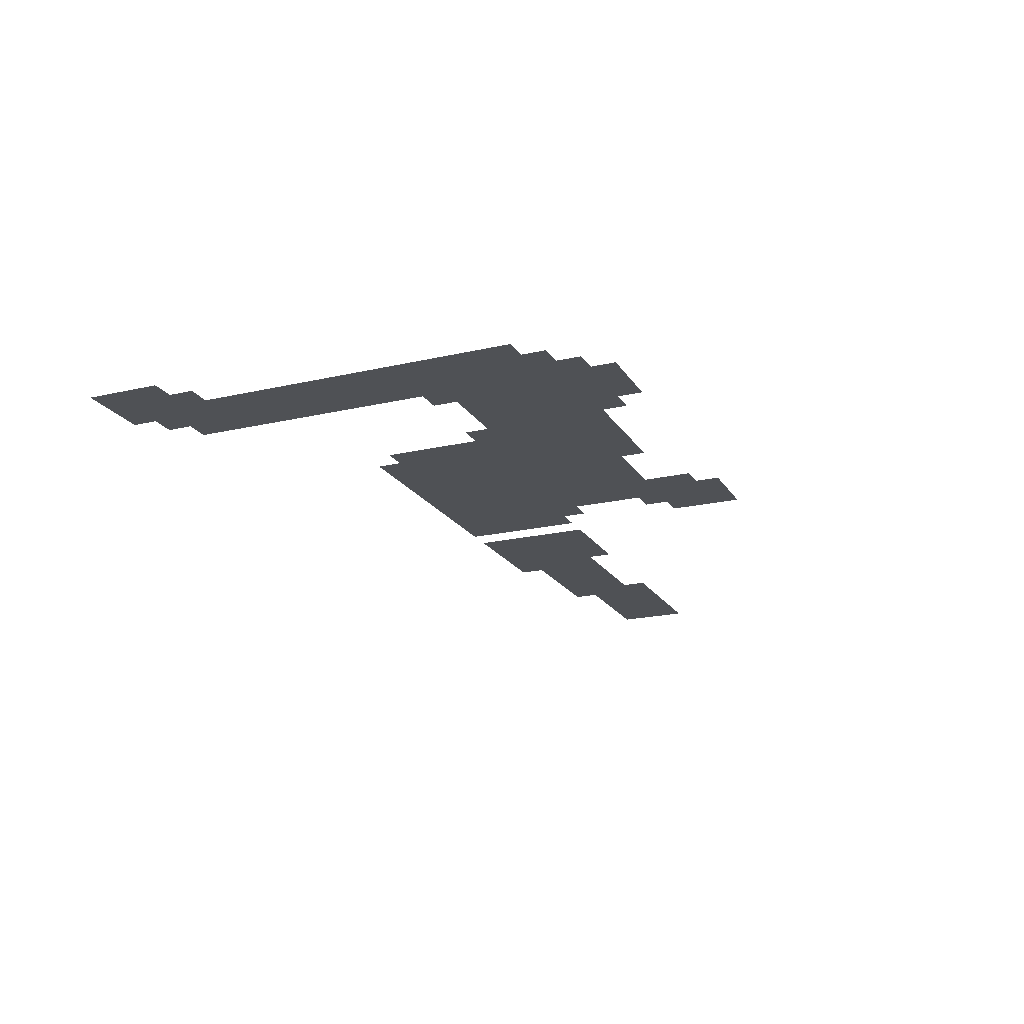
<metadata>
{"format":"obj","ext":"obj","renderer":"f3d","projection":"perspective","resolution":1024,"background":"white","views":[{"elev":-20.0,"azim":113.2,"up":"+Z"}]}
</metadata>
<code>
v -544 -848 0
v -560 -848 0
v -560 -832 0
v -544 -832 0
v -528 -848 0
v -544 -848 0
v -544 -832 0
v -528 -832 0
v -512 -848 0
v -528 -848 0
v -528 -832 0
v -512 -832 0
v -336 -848 0
v -352 -848 0
v -352 -832 0
v -336 -832 0
v -320 -848 0
v -336 -848 0
v -336 -832 0
v -320 -832 0
v -304 -848 0
v -320 -848 0
v -320 -832 0
v -304 -832 0
v -544 -864 0
v -560 -864 0
v -560 -848 0
v -544 -848 0
v -528 -864 0
v -544 -864 0
v -544 -848 0
v -528 -848 0
v -512 -864 0
v -528 -864 0
v -528 -848 0
v -512 -848 0
v -496 -864 0
v -512 -864 0
v -512 -848 0
v -496 -848 0
v -352 -864 0
v -368 -864 0
v -368 -848 0
v -352 -848 0
v -336 -864 0
v -352 -864 0
v -352 -848 0
v -336 -848 0
v -320 -864 0
v -336 -864 0
v -336 -848 0
v -320 -848 0
v -304 -864 0
v -320 -864 0
v -320 -848 0
v -304 -848 0
v -288 -864 0
v -304 -864 0
v -304 -848 0
v -288 -848 0
v -544 -880 0
v -560 -880 0
v -560 -864 0
v -544 -864 0
v -528 -880 0
v -544 -880 0
v -544 -864 0
v -528 -864 0
v -512 -880 0
v -528 -880 0
v -528 -864 0
v -512 -864 0
v -496 -880 0
v -512 -880 0
v -512 -864 0
v -496 -864 0
v -432 -880 0
v -448 -880 0
v -448 -864 0
v -432 -864 0
v -416 -880 0
v -432 -880 0
v -432 -864 0
v -416 -864 0
v -400 -880 0
v -416 -880 0
v -416 -864 0
v -400 -864 0
v -384 -880 0
v -400 -880 0
v -400 -864 0
v -384 -864 0
v -368 -880 0
v -384 -880 0
v -384 -864 0
v -368 -864 0
v -352 -880 0
v -368 -880 0
v -368 -864 0
v -352 -864 0
v -336 -880 0
v -352 -880 0
v -352 -864 0
v -336 -864 0
v -320 -880 0
v -336 -880 0
v -336 -864 0
v -320 -864 0
v -304 -880 0
v -320 -880 0
v -320 -864 0
v -304 -864 0
v -288 -880 0
v -304 -880 0
v -304 -864 0
v -288 -864 0
v -272 -880 0
v -288 -880 0
v -288 -864 0
v -272 -864 0
v -528 -896 0
v -544 -896 0
v -544 -880 0
v -528 -880 0
v -512 -896 0
v -528 -896 0
v -528 -880 0
v -512 -880 0
v -496 -896 0
v -512 -896 0
v -512 -880 0
v -496 -880 0
v -480 -896 0
v -496 -896 0
v -496 -880 0
v -480 -880 0
v -464 -896 0
v -480 -896 0
v -480 -880 0
v -464 -880 0
v -448 -896 0
v -464 -896 0
v -464 -880 0
v -448 -880 0
v -432 -896 0
v -448 -896 0
v -448 -880 0
v -432 -880 0
v -416 -896 0
v -432 -896 0
v -432 -880 0
v -416 -880 0
v -400 -896 0
v -416 -896 0
v -416 -880 0
v -400 -880 0
v -384 -896 0
v -400 -896 0
v -400 -880 0
v -384 -880 0
v -368 -896 0
v -384 -896 0
v -384 -880 0
v -368 -880 0
v -352 -896 0
v -368 -896 0
v -368 -880 0
v -352 -880 0
v -336 -896 0
v -352 -896 0
v -352 -880 0
v -336 -880 0
v -320 -896 0
v -336 -896 0
v -336 -880 0
v -320 -880 0
v -304 -896 0
v -320 -896 0
v -320 -880 0
v -304 -880 0
v -288 -896 0
v -304 -896 0
v -304 -880 0
v -288 -880 0
v -272 -896 0
v -288 -896 0
v -288 -880 0
v -272 -880 0
v -256 -896 0
v -272 -896 0
v -272 -880 0
v -256 -880 0
v -512 -912 0
v -528 -912 0
v -528 -896 0
v -512 -896 0
v -496 -912 0
v -512 -912 0
v -512 -896 0
v -496 -896 0
v -480 -912 0
v -496 -912 0
v -496 -896 0
v -480 -896 0
v -464 -912 0
v -480 -912 0
v -480 -896 0
v -464 -896 0
v -448 -912 0
v -464 -912 0
v -464 -896 0
v -448 -896 0
v -432 -912 0
v -448 -912 0
v -448 -896 0
v -432 -896 0
v -416 -912 0
v -432 -912 0
v -432 -896 0
v -416 -896 0
v -400 -912 0
v -416 -912 0
v -416 -896 0
v -400 -896 0
v -384 -912 0
v -400 -912 0
v -400 -896 0
v -384 -896 0
v -368 -912 0
v -384 -912 0
v -384 -896 0
v -368 -896 0
v -352 -912 0
v -368 -912 0
v -368 -896 0
v -352 -896 0
v -336 -912 0
v -352 -912 0
v -352 -896 0
v -336 -896 0
v -320 -912 0
v -336 -912 0
v -336 -896 0
v -320 -896 0
v -304 -912 0
v -320 -912 0
v -320 -896 0
v -304 -896 0
v -288 -912 0
v -304 -912 0
v -304 -896 0
v -288 -896 0
v -272 -912 0
v -288 -912 0
v -288 -896 0
v -272 -896 0
v -256 -912 0
v -272 -912 0
v -272 -896 0
v -256 -896 0
v -512 -928 0
v -528 -928 0
v -528 -912 0
v -512 -912 0
v -496 -928 0
v -512 -928 0
v -512 -912 0
v -496 -912 0
v -480 -928 0
v -496 -928 0
v -496 -912 0
v -480 -912 0
v -464 -928 0
v -480 -928 0
v -480 -912 0
v -464 -912 0
v -448 -928 0
v -464 -928 0
v -464 -912 0
v -448 -912 0
v -432 -928 0
v -448 -928 0
v -448 -912 0
v -432 -912 0
v -416 -928 0
v -432 -928 0
v -432 -912 0
v -416 -912 0
v -400 -928 0
v -416 -928 0
v -416 -912 0
v -400 -912 0
v -384 -928 0
v -400 -928 0
v -400 -912 0
v -384 -912 0
v -368 -928 0
v -384 -928 0
v -384 -912 0
v -368 -912 0
v -352 -928 0
v -368 -928 0
v -368 -912 0
v -352 -912 0
v -336 -928 0
v -352 -928 0
v -352 -912 0
v -336 -912 0
v -320 -928 0
v -336 -928 0
v -336 -912 0
v -320 -912 0
v -304 -928 0
v -320 -928 0
v -320 -912 0
v -304 -912 0
v -288 -928 0
v -304 -928 0
v -304 -912 0
v -288 -912 0
v -272 -928 0
v -288 -928 0
v -288 -912 0
v -272 -912 0
v -256 -928 0
v -272 -928 0
v -272 -912 0
v -256 -912 0
v -512 -944 0
v -528 -944 0
v -528 -928 0
v -512 -928 0
v -496 -944 0
v -512 -944 0
v -512 -928 0
v -496 -928 0
v -480 -944 0
v -496 -944 0
v -496 -928 0
v -480 -928 0
v -464 -944 0
v -480 -944 0
v -480 -928 0
v -464 -928 0
v -448 -944 0
v -464 -944 0
v -464 -928 0
v -448 -928 0
v -432 -944 0
v -448 -944 0
v -448 -928 0
v -432 -928 0
v -416 -944 0
v -432 -944 0
v -432 -928 0
v -416 -928 0
v -400 -944 0
v -416 -944 0
v -416 -928 0
v -400 -928 0
v -384 -944 0
v -400 -944 0
v -400 -928 0
v -384 -928 0
v -368 -944 0
v -384 -944 0
v -384 -928 0
v -368 -928 0
v -352 -944 0
v -368 -944 0
v -368 -928 0
v -352 -928 0
v -336 -944 0
v -352 -944 0
v -352 -928 0
v -336 -928 0
v -320 -944 0
v -336 -944 0
v -336 -928 0
v -320 -928 0
v -304 -944 0
v -320 -944 0
v -320 -928 0
v -304 -928 0
v -288 -944 0
v -304 -944 0
v -304 -928 0
v -288 -928 0
v -272 -944 0
v -288 -944 0
v -288 -928 0
v -272 -928 0
v -256 -944 0
v -272 -944 0
v -272 -928 0
v -256 -928 0
v -528 -960 0
v -544 -960 0
v -544 -944 0
v -528 -944 0
v -512 -960 0
v -528 -960 0
v -528 -944 0
v -512 -944 0
v -496 -960 0
v -512 -960 0
v -512 -944 0
v -496 -944 0
v -480 -960 0
v -496 -960 0
v -496 -944 0
v -480 -944 0
v -464 -960 0
v -480 -960 0
v -480 -944 0
v -464 -944 0
v -448 -960 0
v -464 -960 0
v -464 -944 0
v -448 -944 0
v -432 -960 0
v -448 -960 0
v -448 -944 0
v -432 -944 0
v -416 -960 0
v -432 -960 0
v -432 -944 0
v -416 -944 0
v -400 -960 0
v -416 -960 0
v -416 -944 0
v -400 -944 0
v -384 -960 0
v -400 -960 0
v -400 -944 0
v -384 -944 0
v -368 -960 0
v -384 -960 0
v -384 -944 0
v -368 -944 0
v -304 -960 0
v -320 -960 0
v -320 -944 0
v -304 -944 0
v -288 -960 0
v -304 -960 0
v -304 -944 0
v -288 -944 0
v -272 -960 0
v -288 -960 0
v -288 -944 0
v -272 -944 0
v -256 -960 0
v -272 -960 0
v -272 -944 0
v -256 -944 0
v -800 -976 0
v -816 -976 0
v -816 -960 0
v -800 -960 0
v -784 -976 0
v -800 -976 0
v -800 -960 0
v -784 -960 0
v -768 -976 0
v -784 -976 0
v -784 -960 0
v -768 -960 0
v -752 -976 0
v -768 -976 0
v -768 -960 0
v -752 -960 0
v -736 -976 0
v -752 -976 0
v -752 -960 0
v -736 -960 0
v -720 -976 0
v -736 -976 0
v -736 -960 0
v -720 -960 0
v -624 -976 0
v -640 -976 0
v -640 -960 0
v -624 -960 0
v -608 -976 0
v -624 -976 0
v -624 -960 0
v -608 -960 0
v -592 -976 0
v -608 -976 0
v -608 -960 0
v -592 -960 0
v -576 -976 0
v -592 -976 0
v -592 -960 0
v -576 -960 0
v -544 -976 0
v -560 -976 0
v -560 -960 0
v -544 -960 0
v -528 -976 0
v -544 -976 0
v -544 -960 0
v -528 -960 0
v -512 -976 0
v -528 -976 0
v -528 -960 0
v -512 -960 0
v -496 -976 0
v -512 -976 0
v -512 -960 0
v -496 -960 0
v -480 -976 0
v -496 -976 0
v -496 -960 0
v -480 -960 0
v -464 -976 0
v -480 -976 0
v -480 -960 0
v -464 -960 0
v -448 -976 0
v -464 -976 0
v -464 -960 0
v -448 -960 0
v -432 -976 0
v -448 -976 0
v -448 -960 0
v -432 -960 0
v -416 -976 0
v -432 -976 0
v -432 -960 0
v -416 -960 0
v -400 -976 0
v -416 -976 0
v -416 -960 0
v -400 -960 0
v -384 -976 0
v -400 -976 0
v -400 -960 0
v -384 -960 0
v -288 -976 0
v -304 -976 0
v -304 -960 0
v -288 -960 0
v -272 -976 0
v -288 -976 0
v -288 -960 0
v -272 -960 0
v -256 -976 0
v -272 -976 0
v -272 -960 0
v -256 -960 0
v -800 -992 0
v -816 -992 0
v -816 -976 0
v -800 -976 0
v -784 -992 0
v -800 -992 0
v -800 -976 0
v -784 -976 0
v -768 -992 0
v -784 -992 0
v -784 -976 0
v -768 -976 0
v -752 -992 0
v -768 -992 0
v -768 -976 0
v -752 -976 0
v -736 -992 0
v -752 -992 0
v -752 -976 0
v -736 -976 0
v -720 -992 0
v -736 -992 0
v -736 -976 0
v -720 -976 0
v -704 -992 0
v -720 -992 0
v -720 -976 0
v -704 -976 0
v -688 -992 0
v -704 -992 0
v -704 -976 0
v -688 -976 0
v -672 -992 0
v -688 -992 0
v -688 -976 0
v -672 -976 0
v -656 -992 0
v -672 -992 0
v -672 -976 0
v -656 -976 0
v -640 -992 0
v -656 -992 0
v -656 -976 0
v -640 -976 0
v -624 -992 0
v -640 -992 0
v -640 -976 0
v -624 -976 0
v -608 -992 0
v -624 -992 0
v -624 -976 0
v -608 -976 0
v -592 -992 0
v -608 -992 0
v -608 -976 0
v -592 -976 0
v -576 -992 0
v -592 -992 0
v -592 -976 0
v -576 -976 0
v -544 -992 0
v -560 -992 0
v -560 -976 0
v -544 -976 0
v -528 -992 0
v -544 -992 0
v -544 -976 0
v -528 -976 0
v -512 -992 0
v -528 -992 0
v -528 -976 0
v -512 -976 0
v -496 -992 0
v -512 -992 0
v -512 -976 0
v -496 -976 0
v -480 -992 0
v -496 -992 0
v -496 -976 0
v -480 -976 0
v -464 -992 0
v -480 -992 0
v -480 -976 0
v -464 -976 0
v -448 -992 0
v -464 -992 0
v -464 -976 0
v -448 -976 0
v -432 -992 0
v -448 -992 0
v -448 -976 0
v -432 -976 0
v -416 -992 0
v -432 -992 0
v -432 -976 0
v -416 -976 0
v -400 -992 0
v -416 -992 0
v -416 -976 0
v -400 -976 0
v -384 -992 0
v -400 -992 0
v -400 -976 0
v -384 -976 0
v -288 -992 0
v -304 -992 0
v -304 -976 0
v -288 -976 0
v -272 -992 0
v -288 -992 0
v -288 -976 0
v -272 -976 0
v -256 -992 0
v -272 -992 0
v -272 -976 0
v -256 -976 0
v -800 -1008 0
v -816 -1008 0
v -816 -992 0
v -800 -992 0
v -784 -1008 0
v -800 -1008 0
v -800 -992 0
v -784 -992 0
v -768 -1008 0
v -784 -1008 0
v -784 -992 0
v -768 -992 0
v -752 -1008 0
v -768 -1008 0
v -768 -992 0
v -752 -992 0
v -736 -1008 0
v -752 -1008 0
v -752 -992 0
v -736 -992 0
v -720 -1008 0
v -736 -1008 0
v -736 -992 0
v -720 -992 0
v -704 -1008 0
v -720 -1008 0
v -720 -992 0
v -704 -992 0
v -688 -1008 0
v -704 -1008 0
v -704 -992 0
v -688 -992 0
v -672 -1008 0
v -688 -1008 0
v -688 -992 0
v -672 -992 0
v -656 -1008 0
v -672 -1008 0
v -672 -992 0
v -656 -992 0
v -640 -1008 0
v -656 -1008 0
v -656 -992 0
v -640 -992 0
v -624 -1008 0
v -640 -1008 0
v -640 -992 0
v -624 -992 0
v -608 -1008 0
v -624 -1008 0
v -624 -992 0
v -608 -992 0
v -592 -1008 0
v -608 -1008 0
v -608 -992 0
v -592 -992 0
v -576 -1008 0
v -592 -1008 0
v -592 -992 0
v -576 -992 0
v -544 -1008 0
v -560 -1008 0
v -560 -992 0
v -544 -992 0
v -528 -1008 0
v -544 -1008 0
v -544 -992 0
v -528 -992 0
v -512 -1008 0
v -528 -1008 0
v -528 -992 0
v -512 -992 0
v -496 -1008 0
v -512 -1008 0
v -512 -992 0
v -496 -992 0
v -480 -1008 0
v -496 -1008 0
v -496 -992 0
v -480 -992 0
v -464 -1008 0
v -480 -1008 0
v -480 -992 0
v -464 -992 0
v -448 -1008 0
v -464 -1008 0
v -464 -992 0
v -448 -992 0
v -432 -1008 0
v -448 -1008 0
v -448 -992 0
v -432 -992 0
v -416 -1008 0
v -432 -1008 0
v -432 -992 0
v -416 -992 0
v -400 -1008 0
v -416 -1008 0
v -416 -992 0
v -400 -992 0
v -384 -1008 0
v -400 -1008 0
v -400 -992 0
v -384 -992 0
v -288 -1008 0
v -304 -1008 0
v -304 -992 0
v -288 -992 0
v -272 -1008 0
v -288 -1008 0
v -288 -992 0
v -272 -992 0
v -256 -1008 0
v -272 -1008 0
v -272 -992 0
v -256 -992 0
v -720 -1024 0
v -736 -1024 0
v -736 -1008 0
v -720 -1008 0
v -704 -1024 0
v -720 -1024 0
v -720 -1008 0
v -704 -1008 0
v -688 -1024 0
v -704 -1024 0
v -704 -1008 0
v -688 -1008 0
v -672 -1024 0
v -688 -1024 0
v -688 -1008 0
v -672 -1008 0
v -656 -1024 0
v -672 -1024 0
v -672 -1008 0
v -656 -1008 0
v -640 -1024 0
v -656 -1024 0
v -656 -1008 0
v -640 -1008 0
v -624 -1024 0
v -640 -1024 0
v -640 -1008 0
v -624 -1008 0
v -608 -1024 0
v -624 -1024 0
v -624 -1008 0
v -608 -1008 0
v -592 -1024 0
v -608 -1024 0
v -608 -1008 0
v -592 -1008 0
v -576 -1024 0
v -592 -1024 0
v -592 -1008 0
v -576 -1008 0
v -544 -1024 0
v -560 -1024 0
v -560 -1008 0
v -544 -1008 0
v -528 -1024 0
v -544 -1024 0
v -544 -1008 0
v -528 -1008 0
v -512 -1024 0
v -528 -1024 0
v -528 -1008 0
v -512 -1008 0
v -496 -1024 0
v -512 -1024 0
v -512 -1008 0
v -496 -1008 0
v -480 -1024 0
v -496 -1024 0
v -496 -1008 0
v -480 -1008 0
v -464 -1024 0
v -480 -1024 0
v -480 -1008 0
v -464 -1008 0
v -448 -1024 0
v -464 -1024 0
v -464 -1008 0
v -448 -1008 0
v -432 -1024 0
v -448 -1024 0
v -448 -1008 0
v -432 -1008 0
v -416 -1024 0
v -432 -1024 0
v -432 -1008 0
v -416 -1008 0
v -400 -1024 0
v -416 -1024 0
v -416 -1008 0
v -400 -1008 0
v -384 -1024 0
v -400 -1024 0
v -400 -1008 0
v -384 -1008 0
v -288 -1024 0
v -304 -1024 0
v -304 -1008 0
v -288 -1008 0
v -272 -1024 0
v -288 -1024 0
v -288 -1008 0
v -272 -1008 0
v -256 -1024 0
v -272 -1024 0
v -272 -1008 0
v -256 -1008 0
v -640 -1040 0
v -656 -1040 0
v -656 -1024 0
v -640 -1024 0
v -624 -1040 0
v -640 -1040 0
v -640 -1024 0
v -624 -1024 0
v -608 -1040 0
v -624 -1040 0
v -624 -1024 0
v -608 -1024 0
v -592 -1040 0
v -608 -1040 0
v -608 -1024 0
v -592 -1024 0
v -576 -1040 0
v -592 -1040 0
v -592 -1024 0
v -576 -1024 0
v -544 -1040 0
v -560 -1040 0
v -560 -1024 0
v -544 -1024 0
v -528 -1040 0
v -544 -1040 0
v -544 -1024 0
v -528 -1024 0
v -512 -1040 0
v -528 -1040 0
v -528 -1024 0
v -512 -1024 0
v -496 -1040 0
v -512 -1040 0
v -512 -1024 0
v -496 -1024 0
v -480 -1040 0
v -496 -1040 0
v -496 -1024 0
v -480 -1024 0
v -464 -1040 0
v -480 -1040 0
v -480 -1024 0
v -464 -1024 0
v -448 -1040 0
v -464 -1040 0
v -464 -1024 0
v -448 -1024 0
v -432 -1040 0
v -448 -1040 0
v -448 -1024 0
v -432 -1024 0
v -416 -1040 0
v -432 -1040 0
v -432 -1024 0
v -416 -1024 0
v -400 -1040 0
v -416 -1040 0
v -416 -1024 0
v -400 -1024 0
v -288 -1040 0
v -304 -1040 0
v -304 -1024 0
v -288 -1024 0
v -272 -1040 0
v -288 -1040 0
v -288 -1024 0
v -272 -1024 0
v -256 -1040 0
v -272 -1040 0
v -272 -1024 0
v -256 -1024 0
v -288 -1056 0
v -304 -1056 0
v -304 -1040 0
v -288 -1040 0
v -272 -1056 0
v -288 -1056 0
v -288 -1040 0
v -272 -1040 0
v -256 -1056 0
v -272 -1056 0
v -272 -1040 0
v -256 -1040 0
v -288 -1072 0
v -304 -1072 0
v -304 -1056 0
v -288 -1056 0
v -272 -1072 0
v -288 -1072 0
v -288 -1056 0
v -272 -1056 0
v -256 -1072 0
v -272 -1072 0
v -272 -1056 0
v -256 -1056 0
v -288 -1088 0
v -304 -1088 0
v -304 -1072 0
v -288 -1072 0
v -272 -1088 0
v -288 -1088 0
v -288 -1072 0
v -272 -1072 0
v -256 -1088 0
v -272 -1088 0
v -272 -1072 0
v -256 -1072 0
v -288 -1104 0
v -304 -1104 0
v -304 -1088 0
v -288 -1088 0
v -272 -1104 0
v -288 -1104 0
v -288 -1088 0
v -272 -1088 0
v -256 -1104 0
v -272 -1104 0
v -272 -1088 0
v -256 -1088 0
v -240 -1104 0
v -256 -1104 0
v -256 -1088 0
v -240 -1088 0
v -288 -1120 0
v -304 -1120 0
v -304 -1104 0
v -288 -1104 0
v -272 -1120 0
v -288 -1120 0
v -288 -1104 0
v -272 -1104 0
v -256 -1120 0
v -272 -1120 0
v -272 -1104 0
v -256 -1104 0
v -240 -1120 0
v -256 -1120 0
v -256 -1104 0
v -240 -1104 0
v -224 -1120 0
v -240 -1120 0
v -240 -1104 0
v -224 -1104 0
v -272 -1136 0
v -288 -1136 0
v -288 -1120 0
v -272 -1120 0
v -256 -1136 0
v -272 -1136 0
v -272 -1120 0
v -256 -1120 0
v -240 -1136 0
v -256 -1136 0
v -256 -1120 0
v -240 -1120 0
v -224 -1136 0
v -240 -1136 0
v -240 -1120 0
v -224 -1120 0
v -256 -1152 0
v -272 -1152 0
v -272 -1136 0
v -256 -1136 0
v -240 -1152 0
v -256 -1152 0
v -256 -1136 0
v -240 -1136 0
v -224 -1152 0
v -240 -1152 0
v -240 -1136 0
v -224 -1136 0
g WorldMap-(2)_mesh_0002
f 1 2 3 4
f 5 6 7 8
f 9 10 11 12
f 13 14 15 16
f 17 18 19 20
f 21 22 23 24
f 25 26 27 28
f 29 30 31 32
f 33 34 35 36
f 37 38 39 40
f 41 42 43 44
f 45 46 47 48
f 49 50 51 52
f 53 54 55 56
f 57 58 59 60
f 61 62 63 64
f 65 66 67 68
f 69 70 71 72
f 73 74 75 76
f 77 78 79 80
f 81 82 83 84
f 85 86 87 88
f 89 90 91 92
f 93 94 95 96
f 97 98 99 100
f 101 102 103 104
f 105 106 107 108
f 109 110 111 112
f 113 114 115 116
f 117 118 119 120
f 121 122 123 124
f 125 126 127 128
f 129 130 131 132
f 133 134 135 136
f 137 138 139 140
f 141 142 143 144
f 145 146 147 148
f 149 150 151 152
f 153 154 155 156
f 157 158 159 160
f 161 162 163 164
f 165 166 167 168
f 169 170 171 172
f 173 174 175 176
f 177 178 179 180
f 181 182 183 184
f 185 186 187 188
f 189 190 191 192
f 193 194 195 196
f 197 198 199 200
f 201 202 203 204
f 205 206 207 208
f 209 210 211 212
f 213 214 215 216
f 217 218 219 220
f 221 222 223 224
f 225 226 227 228
f 229 230 231 232
f 233 234 235 236
f 237 238 239 240
f 241 242 243 244
f 245 246 247 248
f 249 250 251 252
f 253 254 255 256
f 257 258 259 260
f 261 262 263 264
f 265 266 267 268
f 269 270 271 272
f 273 274 275 276
f 277 278 279 280
f 281 282 283 284
f 285 286 287 288
f 289 290 291 292
f 293 294 295 296
f 297 298 299 300
f 301 302 303 304
f 305 306 307 308
f 309 310 311 312
f 313 314 315 316
f 317 318 319 320
f 321 322 323 324
f 325 326 327 328
f 329 330 331 332
f 333 334 335 336
f 337 338 339 340
f 341 342 343 344
f 345 346 347 348
f 349 350 351 352
f 353 354 355 356
f 357 358 359 360
f 361 362 363 364
f 365 366 367 368
f 369 370 371 372
f 373 374 375 376
f 377 378 379 380
f 381 382 383 384
f 385 386 387 388
f 389 390 391 392
f 393 394 395 396
f 397 398 399 400
f 401 402 403 404
f 405 406 407 408
f 409 410 411 412
f 413 414 415 416
f 417 418 419 420
f 421 422 423 424
f 425 426 427 428
f 429 430 431 432
f 433 434 435 436
f 437 438 439 440
f 441 442 443 444
f 445 446 447 448
f 449 450 451 452
f 453 454 455 456
f 457 458 459 460
f 461 462 463 464
f 465 466 467 468
f 469 470 471 472
f 473 474 475 476
f 477 478 479 480
f 481 482 483 484
f 485 486 487 488
f 489 490 491 492
f 493 494 495 496
f 497 498 499 500
f 501 502 503 504
f 505 506 507 508
f 509 510 511 512
f 513 514 515 516
f 517 518 519 520
f 521 522 523 524
f 525 526 527 528
f 529 530 531 532
f 533 534 535 536
f 537 538 539 540
f 541 542 543 544
f 545 546 547 548
f 549 550 551 552
f 553 554 555 556
f 557 558 559 560
f 561 562 563 564
f 565 566 567 568
f 569 570 571 572
f 573 574 575 576
f 577 578 579 580
f 581 582 583 584
f 585 586 587 588
f 589 590 591 592
f 593 594 595 596
f 597 598 599 600
f 601 602 603 604
f 605 606 607 608
f 609 610 611 612
f 613 614 615 616
f 617 618 619 620
f 621 622 623 624
f 625 626 627 628
f 629 630 631 632
f 633 634 635 636
f 637 638 639 640
f 641 642 643 644
f 645 646 647 648
f 649 650 651 652
f 653 654 655 656
f 657 658 659 660
f 661 662 663 664
f 665 666 667 668
f 669 670 671 672
f 673 674 675 676
f 677 678 679 680
f 681 682 683 684
f 685 686 687 688
f 689 690 691 692
f 693 694 695 696
f 697 698 699 700
f 701 702 703 704
f 705 706 707 708
f 709 710 711 712
f 713 714 715 716
f 717 718 719 720
f 721 722 723 724
f 725 726 727 728
f 729 730 731 732
f 733 734 735 736
f 737 738 739 740
f 741 742 743 744
f 745 746 747 748
f 749 750 751 752
f 753 754 755 756
f 757 758 759 760
f 761 762 763 764
f 765 766 767 768
f 769 770 771 772
f 773 774 775 776
f 777 778 779 780
f 781 782 783 784
f 785 786 787 788
f 789 790 791 792
f 793 794 795 796
f 797 798 799 800
f 801 802 803 804
f 805 806 807 808
f 809 810 811 812
f 813 814 815 816
f 817 818 819 820
f 821 822 823 824
f 825 826 827 828
f 829 830 831 832
f 833 834 835 836
f 837 838 839 840
f 841 842 843 844
f 845 846 847 848
f 849 850 851 852
f 853 854 855 856
f 857 858 859 860
f 861 862 863 864
f 865 866 867 868
f 869 870 871 872
f 873 874 875 876
f 877 878 879 880
f 881 882 883 884
f 885 886 887 888
f 889 890 891 892
f 893 894 895 896
f 897 898 899 900
f 901 902 903 904
f 905 906 907 908
f 909 910 911 912
f 913 914 915 916
f 917 918 919 920
f 921 922 923 924
f 925 926 927 928
f 929 930 931 932
f 933 934 935 936
f 937 938 939 940
f 941 942 943 944
f 945 946 947 948
f 949 950 951 952
f 953 954 955 956
f 957 958 959 960
f 961 962 963 964
f 965 966 967 968
f 969 970 971 972
f 973 974 975 976
f 977 978 979 980
f 981 982 983 984
f 985 986 987 988
f 989 990 991 992
f 993 994 995 996
f 997 998 999 1000
f 1001 1002 1003 1004
f 1005 1006 1007 1008
f 1009 1010 1011 1012
f 1013 1014 1015 1016
f 1017 1018 1019 1020
f 1021 1022 1023 1024
f 1025 1026 1027 1028
f 1029 1030 1031 1032
f 1033 1034 1035 1036
f 1037 1038 1039 1040
f 1041 1042 1043 1044
f 1045 1046 1047 1048
f 1049 1050 1051 1052

</code>
